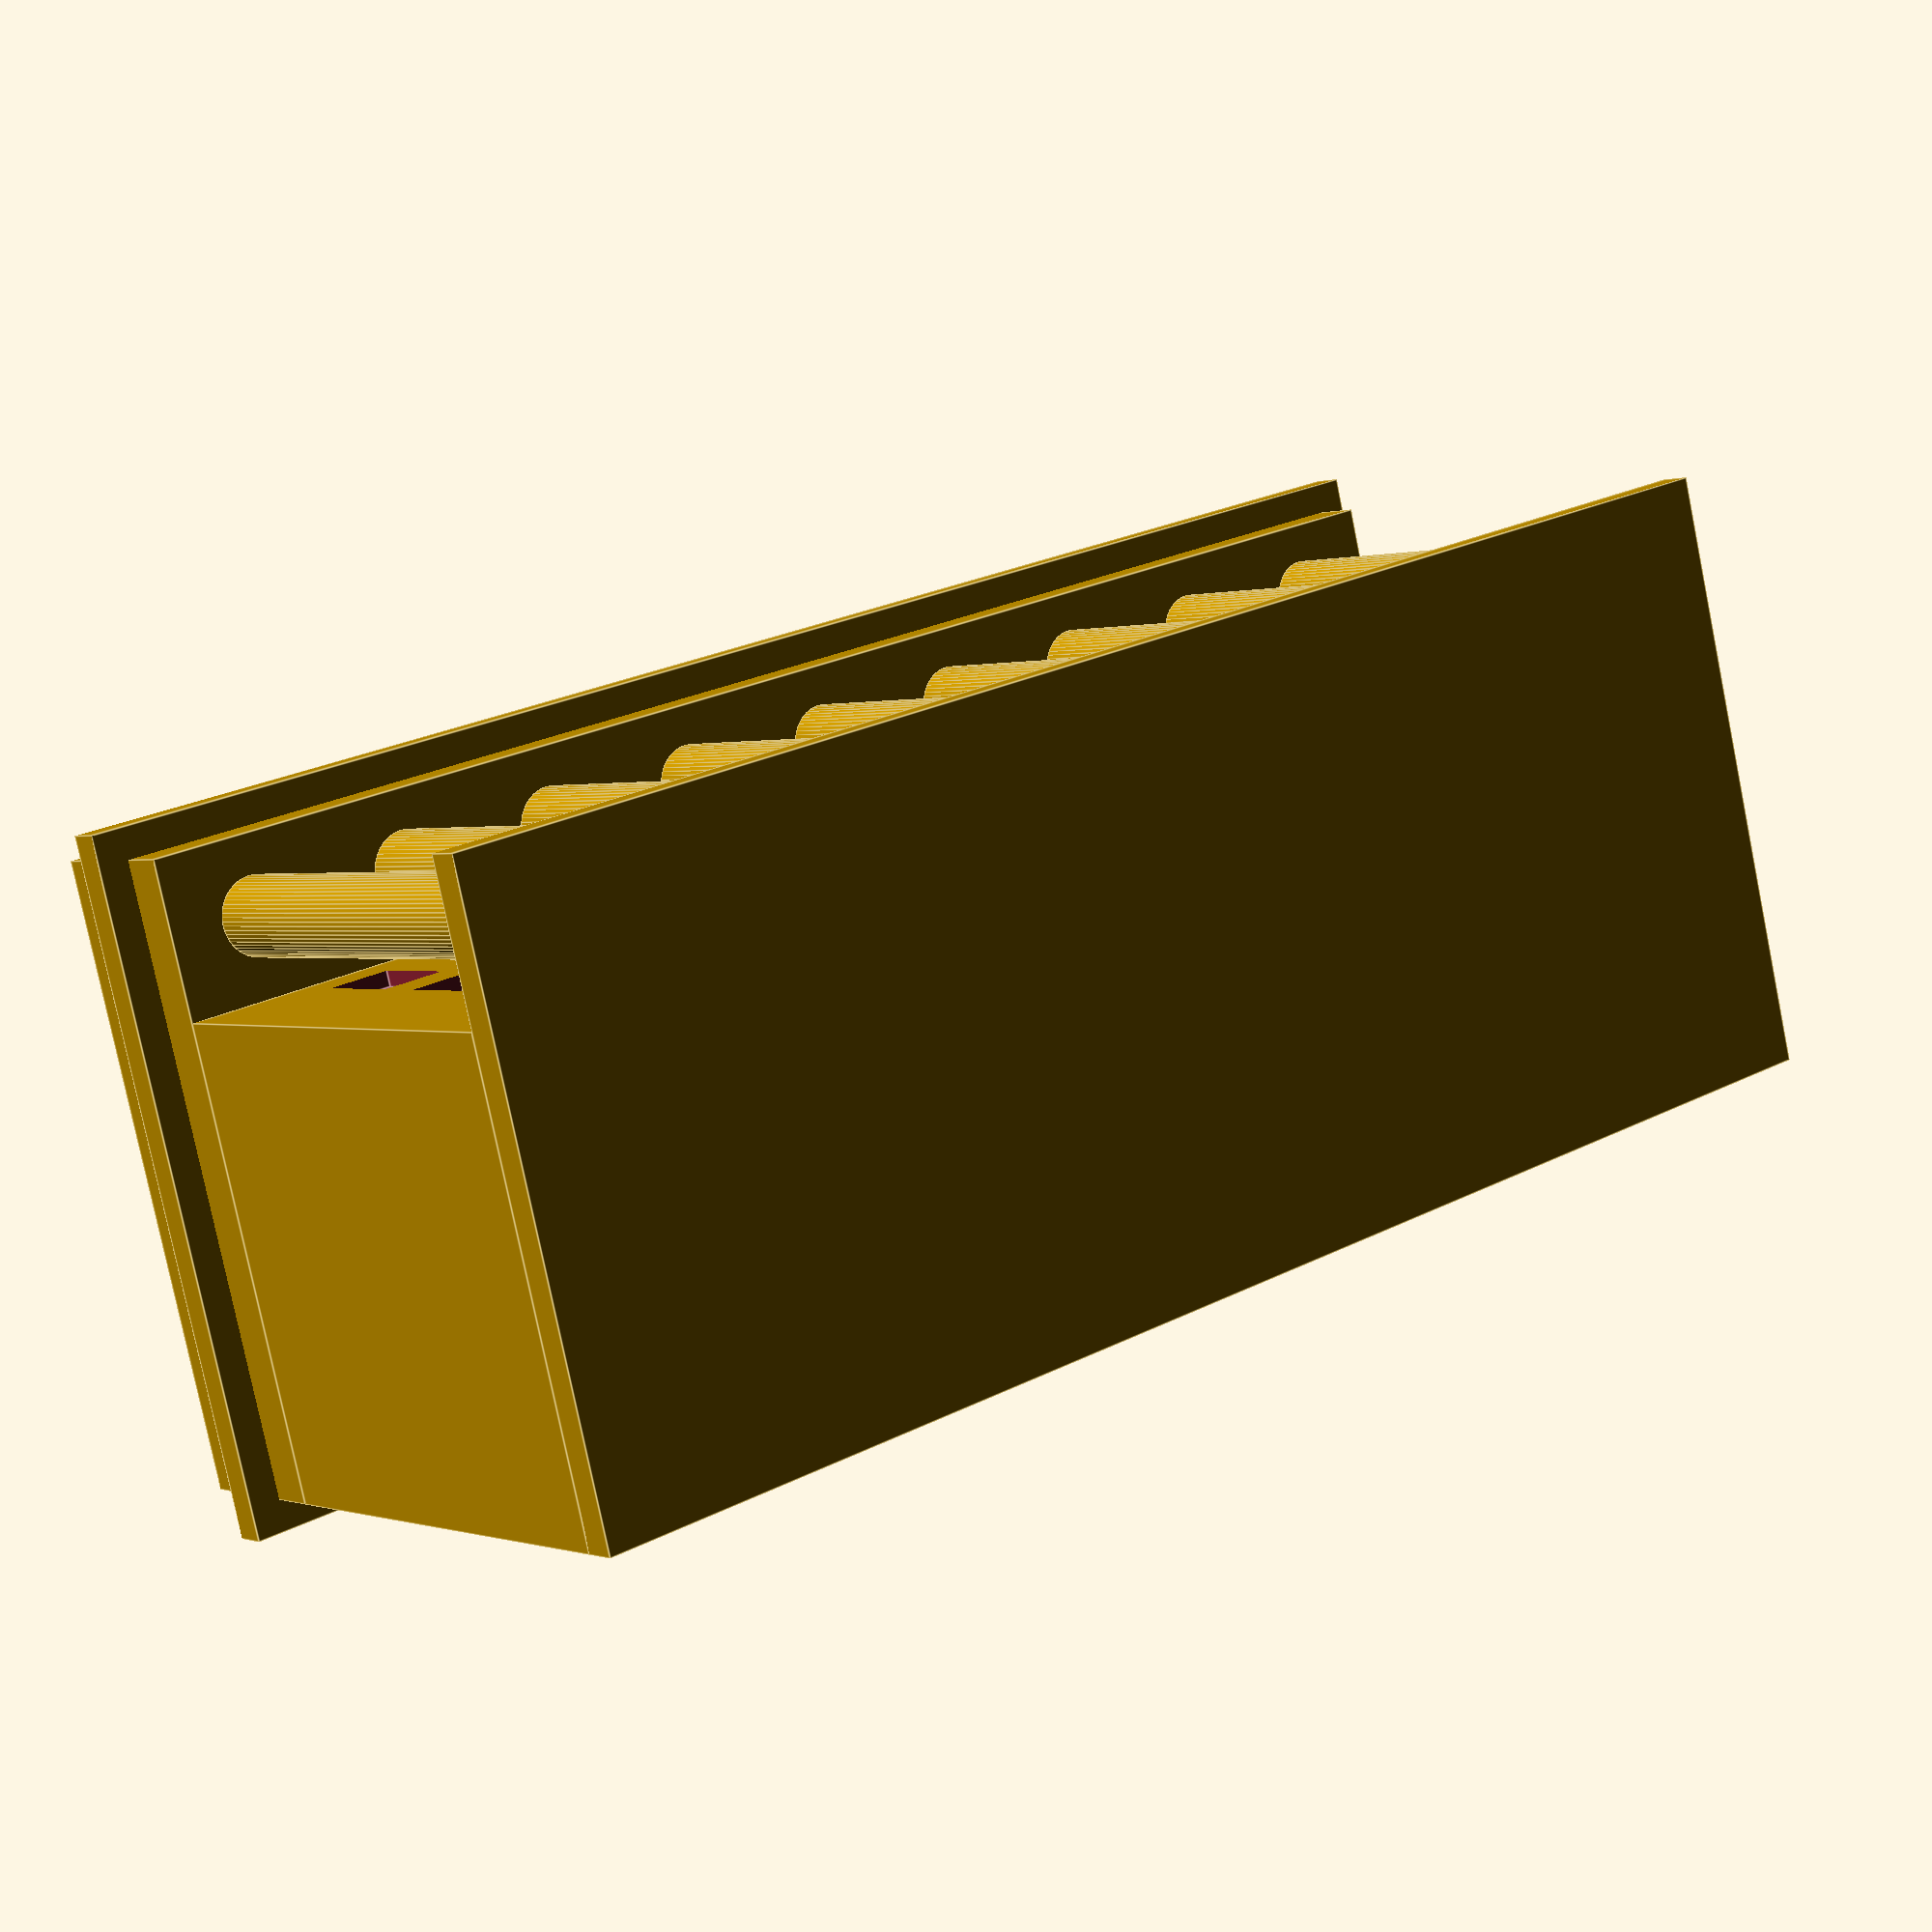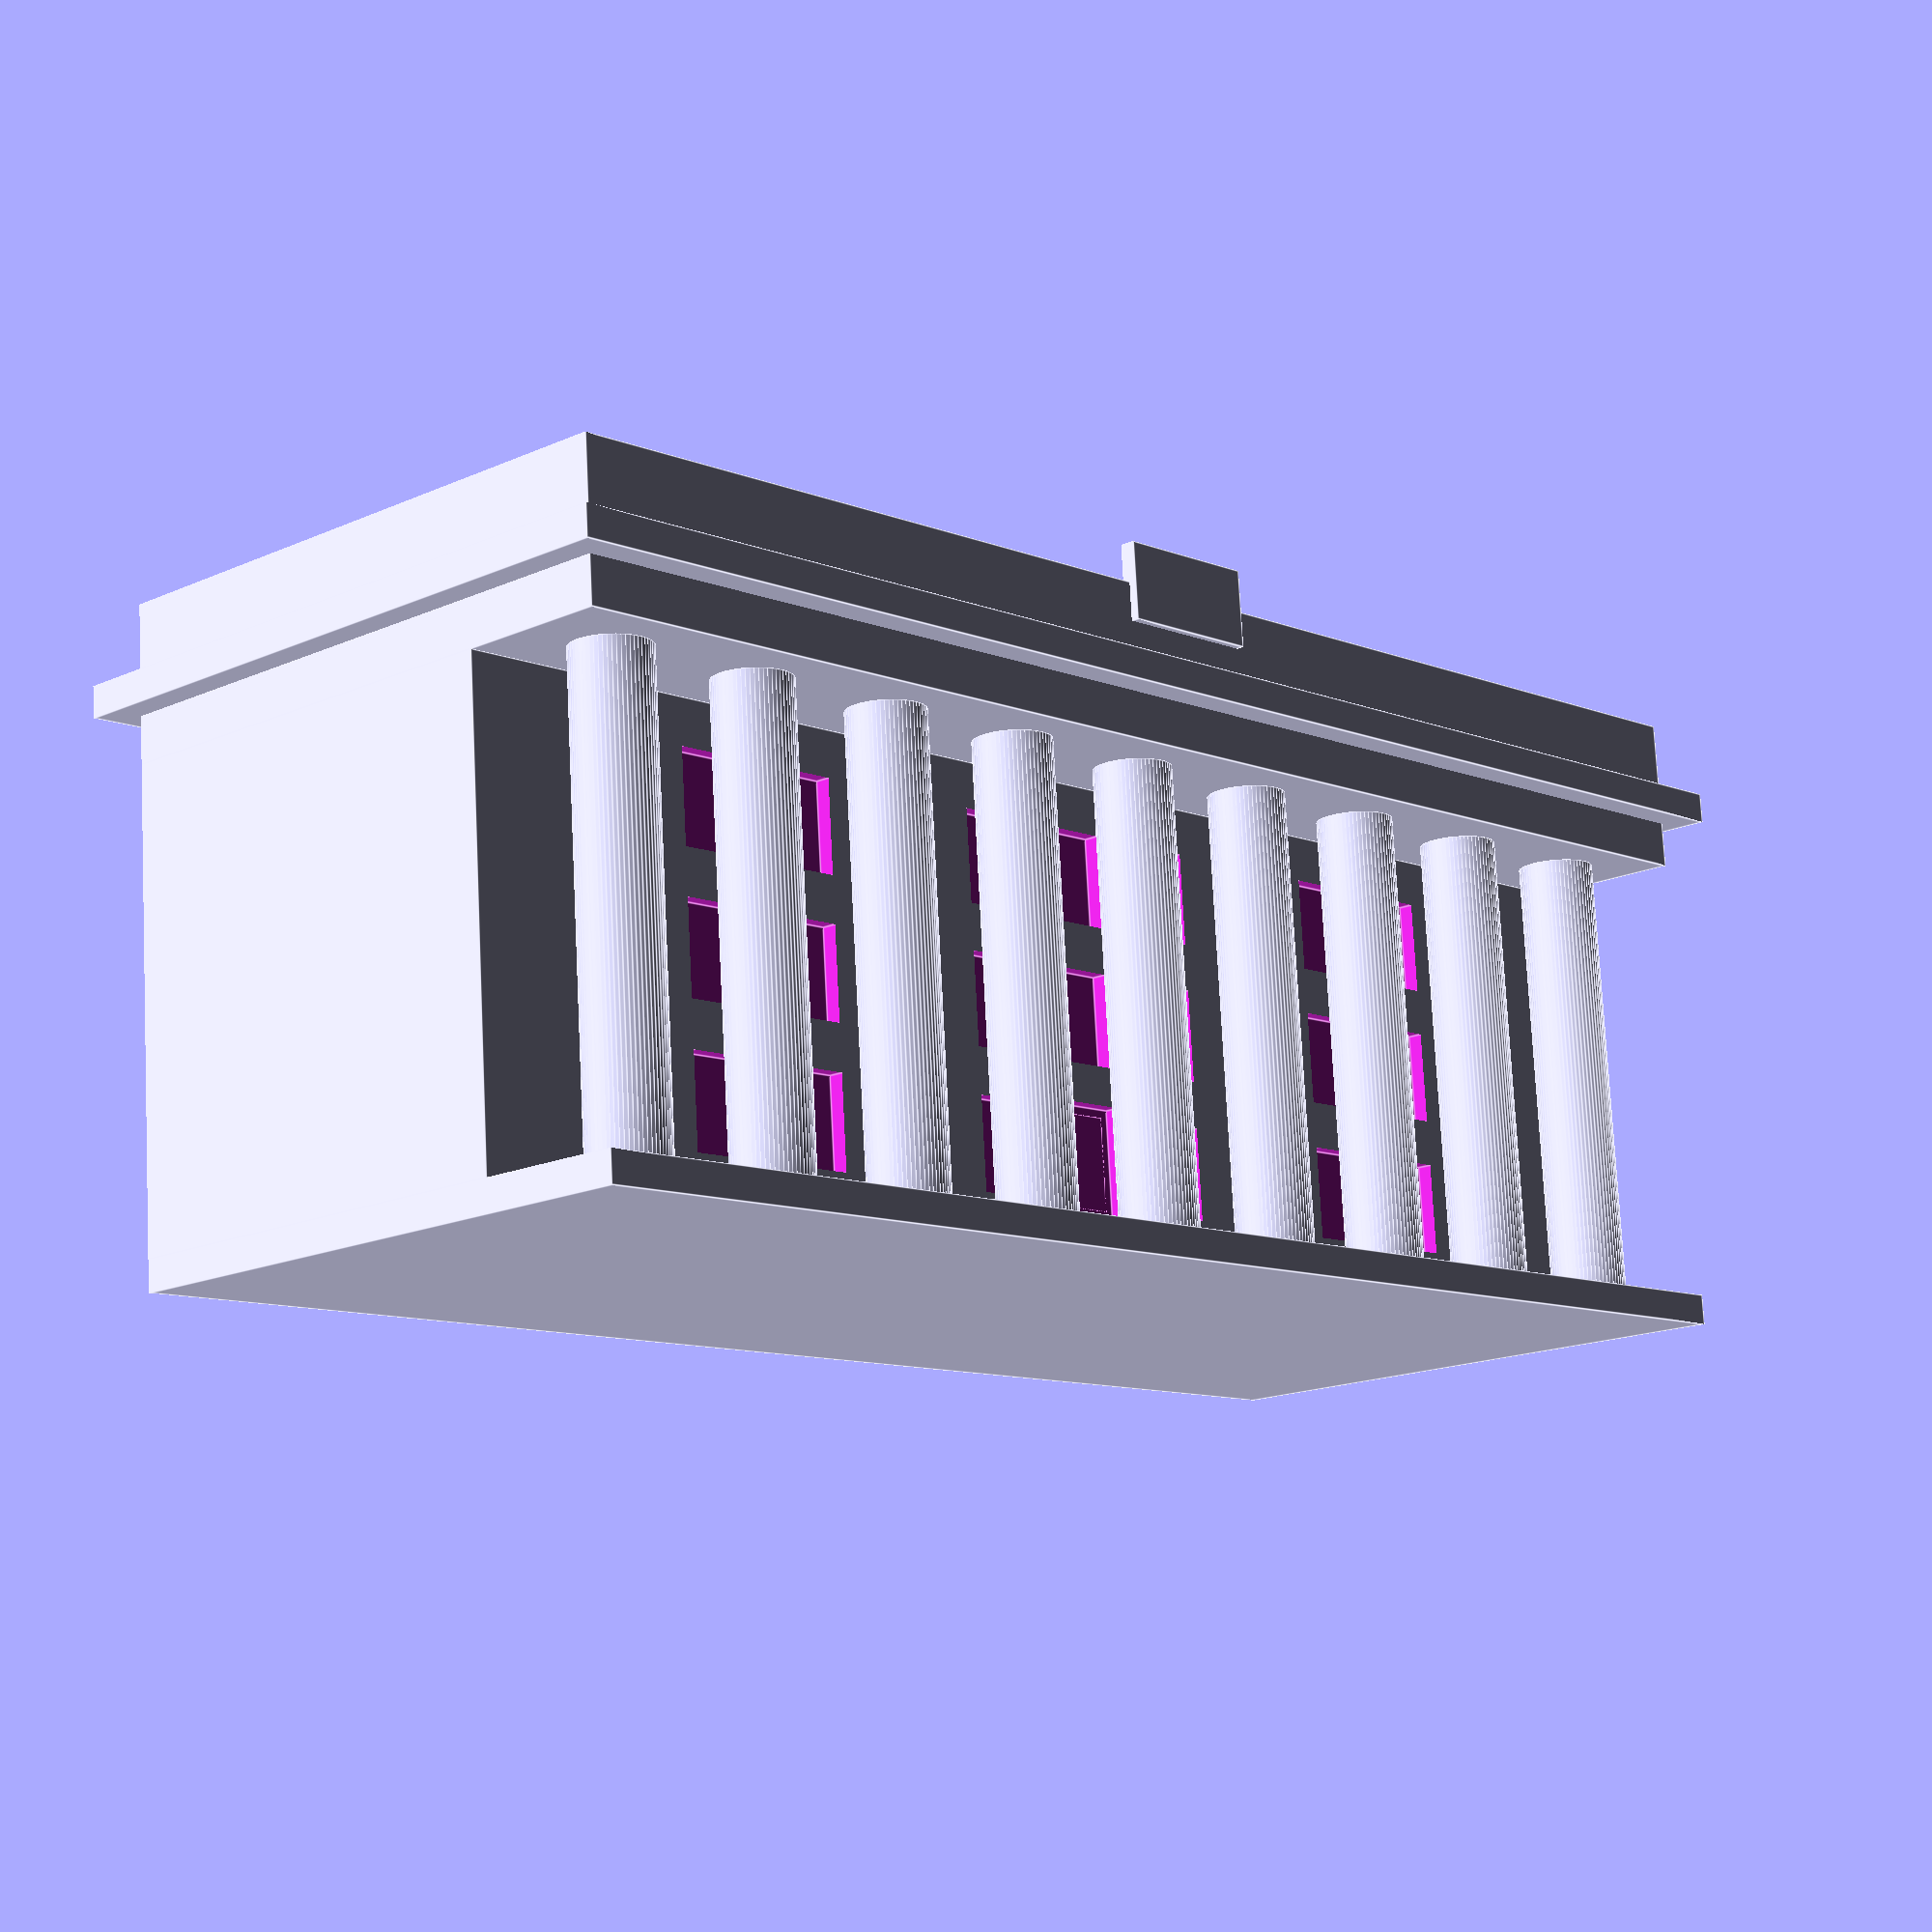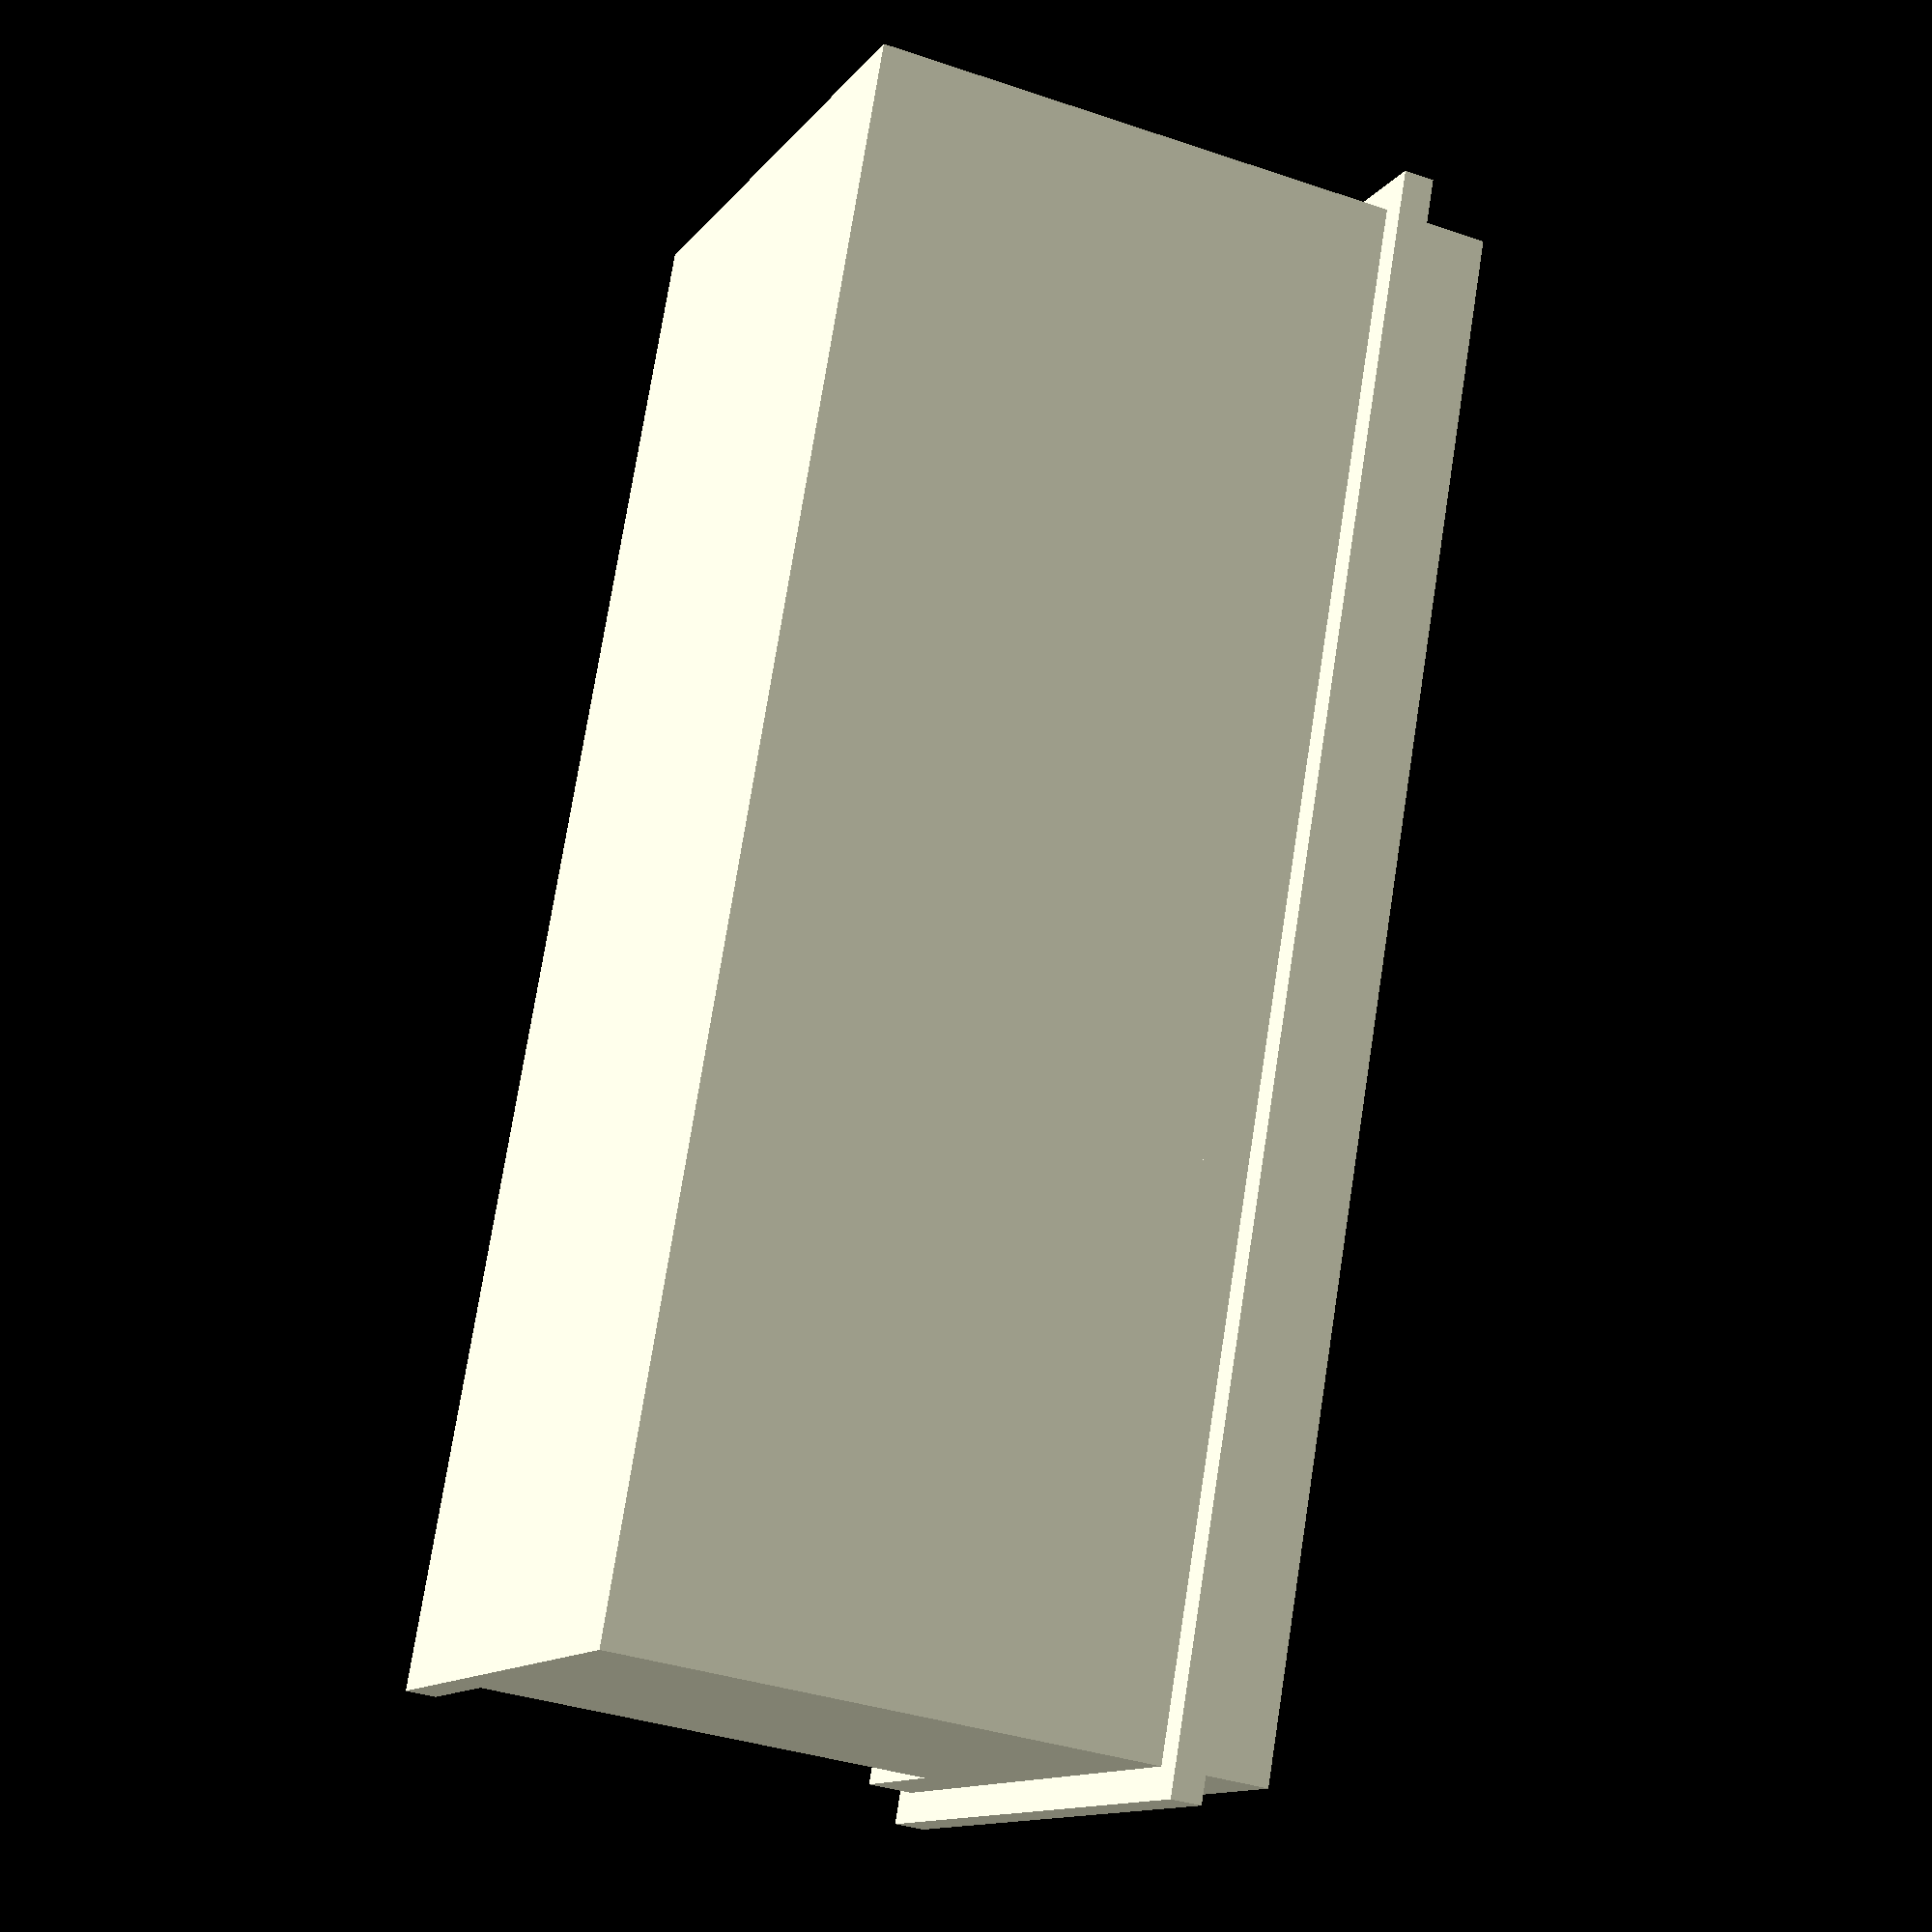
<openscad>
$fs=0.25;$fa=6;
union() {
union() {
translate([-440,200,0])cylinder(h=300, r=25, center=true);
translate([-330,200,0])cylinder(h=300, r=25, center=true);
translate([-220,200,0])cylinder(h=300, r=25, center=true);
translate([-110,200,0])cylinder(h=300, r=25, center=true);
translate([0,200,0])cylinder(h=300, r=25, center=true);
translate([110,200,0])cylinder(h=300, r=25, center=true);
translate([220,200,0])cylinder(h=300, r=25, center=true);
translate([330,200,0])cylinder(h=300, r=25, center=true);
translate([440,200,0])cylinder(h=300, r=25, center=true);
}
difference(){difference(){union() {
cube([1000,300,300],center=true);
translate([0,50,-160])cube([1000,400,20],center=true);
translate([0,50,200])cube([1000,400,100],center=true);
translate([0,50,190])cube([1040,440,20],center=true);
translate([0,250,250])cube([100,10,50],center=true);
}
translate([0,50,250])cube([900,300,50],center=true);
translate([0,250,0])cube([40,20,60],center=true);
translate([0,150,-100])cube([50,20,90],center=true);
}translate([-400,150,90])cube([40,20,60],center=true);
translate([-400,150,0])cube([40,20,60],center=true);
translate([-400,150,-90])cube([40,20,60],center=true);
translate([-320,150,90])cube([40,20,60],center=true);
translate([-320,150,0])cube([40,20,60],center=true);
translate([-320,150,-90])cube([40,20,60],center=true);
translate([-240,150,90])cube([40,20,60],center=true);
translate([-240,150,0])cube([40,20,60],center=true);
translate([-240,150,-90])cube([40,20,60],center=true);
translate([-160,150,90])cube([40,20,60],center=true);
translate([-160,150,0])cube([40,20,60],center=true);
translate([-160,150,-90])cube([40,20,60],center=true);
translate([-80,150,90])cube([40,20,60],center=true);
translate([-80,150,0])cube([40,20,60],center=true);
translate([-80,150,-90])cube([40,20,60],center=true);
translate([0,150,90])cube([40,20,60],center=true);
translate([0,150,0])cube([40,20,60],center=true);
translate([0,150,-90])cube([40,20,60],center=true);
translate([80,150,90])cube([40,20,60],center=true);
translate([80,150,0])cube([40,20,60],center=true);
translate([80,150,-90])cube([40,20,60],center=true);
translate([160,150,90])cube([40,20,60],center=true);
translate([160,150,0])cube([40,20,60],center=true);
translate([160,150,-90])cube([40,20,60],center=true);
translate([240,150,90])cube([40,20,60],center=true);
translate([240,150,0])cube([40,20,60],center=true);
translate([240,150,-90])cube([40,20,60],center=true);
translate([320,150,90])cube([40,20,60],center=true);
translate([320,150,0])cube([40,20,60],center=true);
translate([320,150,-90])cube([40,20,60],center=true);
translate([400,150,90])cube([40,20,60],center=true);
translate([400,150,0])cube([40,20,60],center=true);
translate([400,150,-90])cube([40,20,60],center=true);
}}

</openscad>
<views>
elev=359.5 azim=14.9 roll=141.0 proj=p view=edges
elev=102.8 azim=133.5 roll=2.9 proj=p view=edges
elev=216.3 azim=247.6 roll=294.0 proj=p view=solid
</views>
